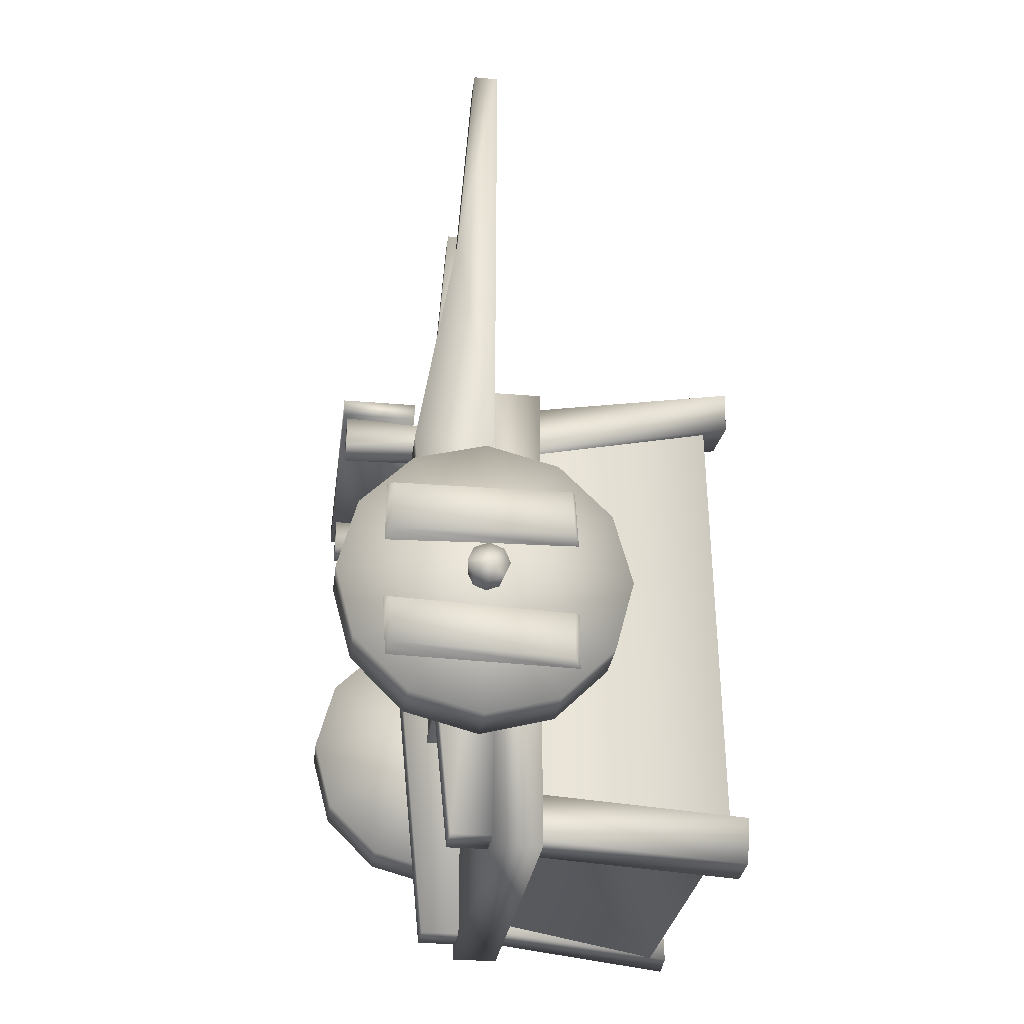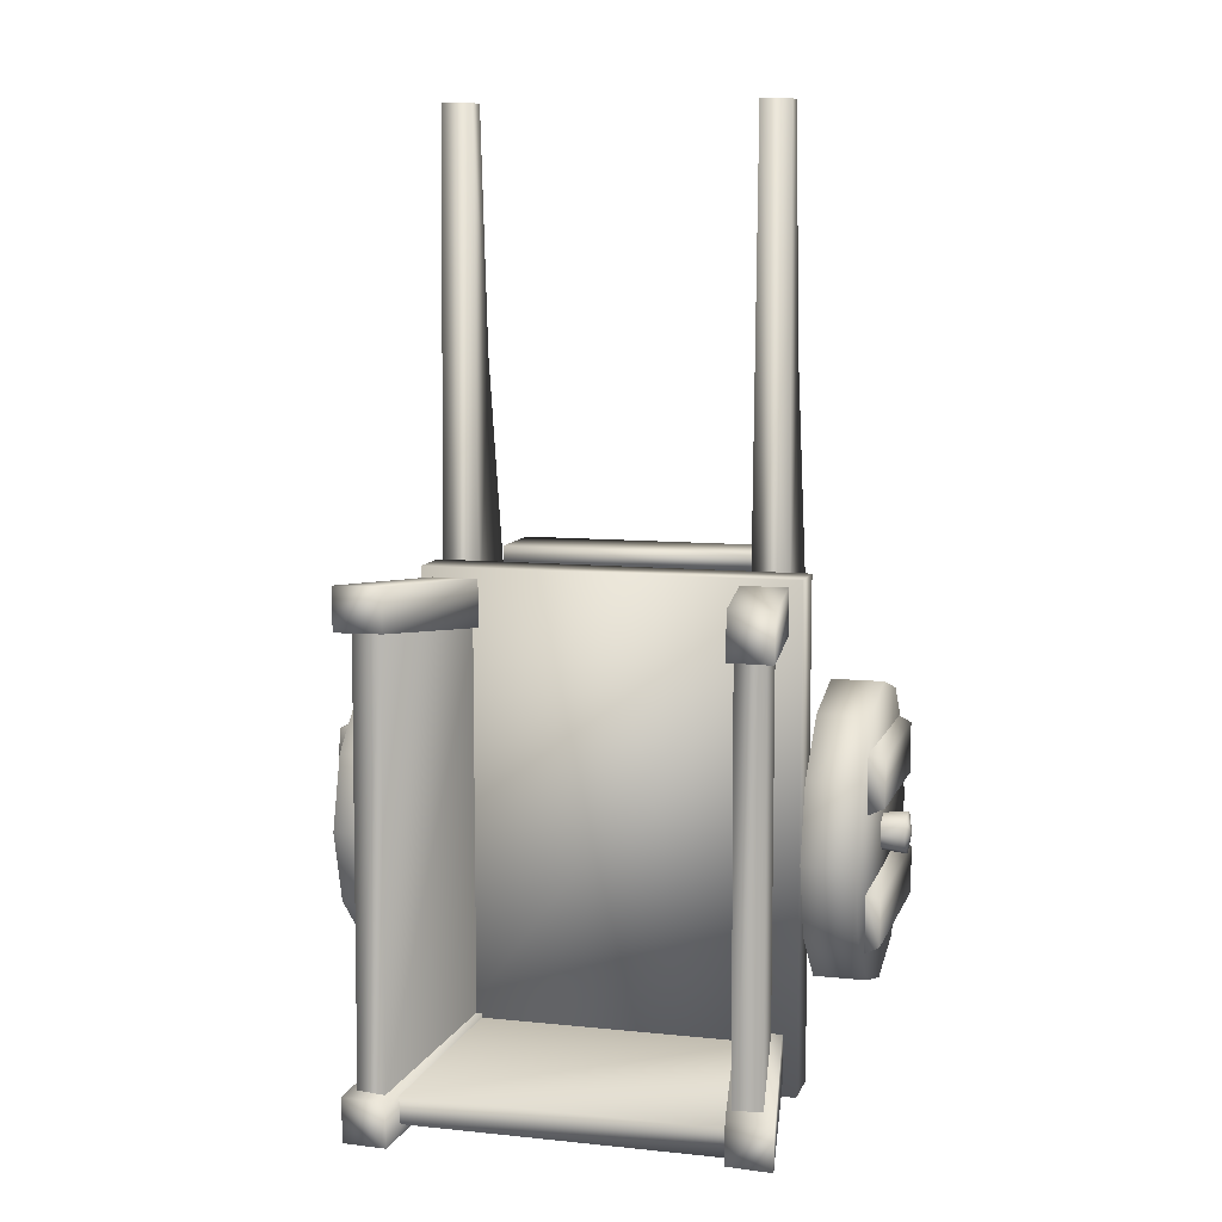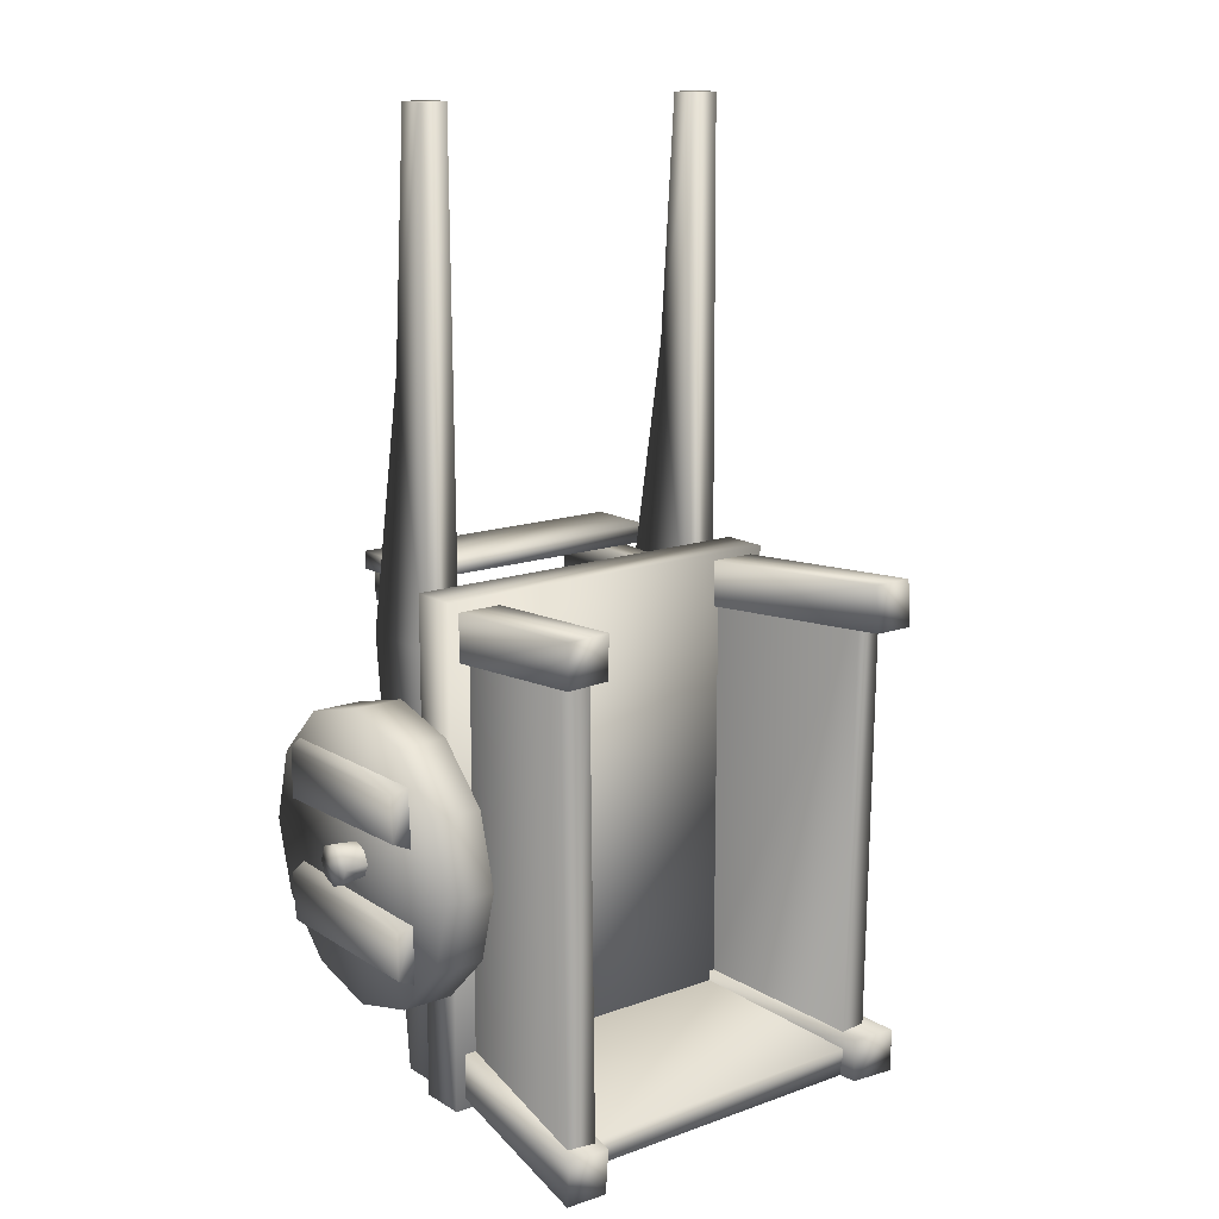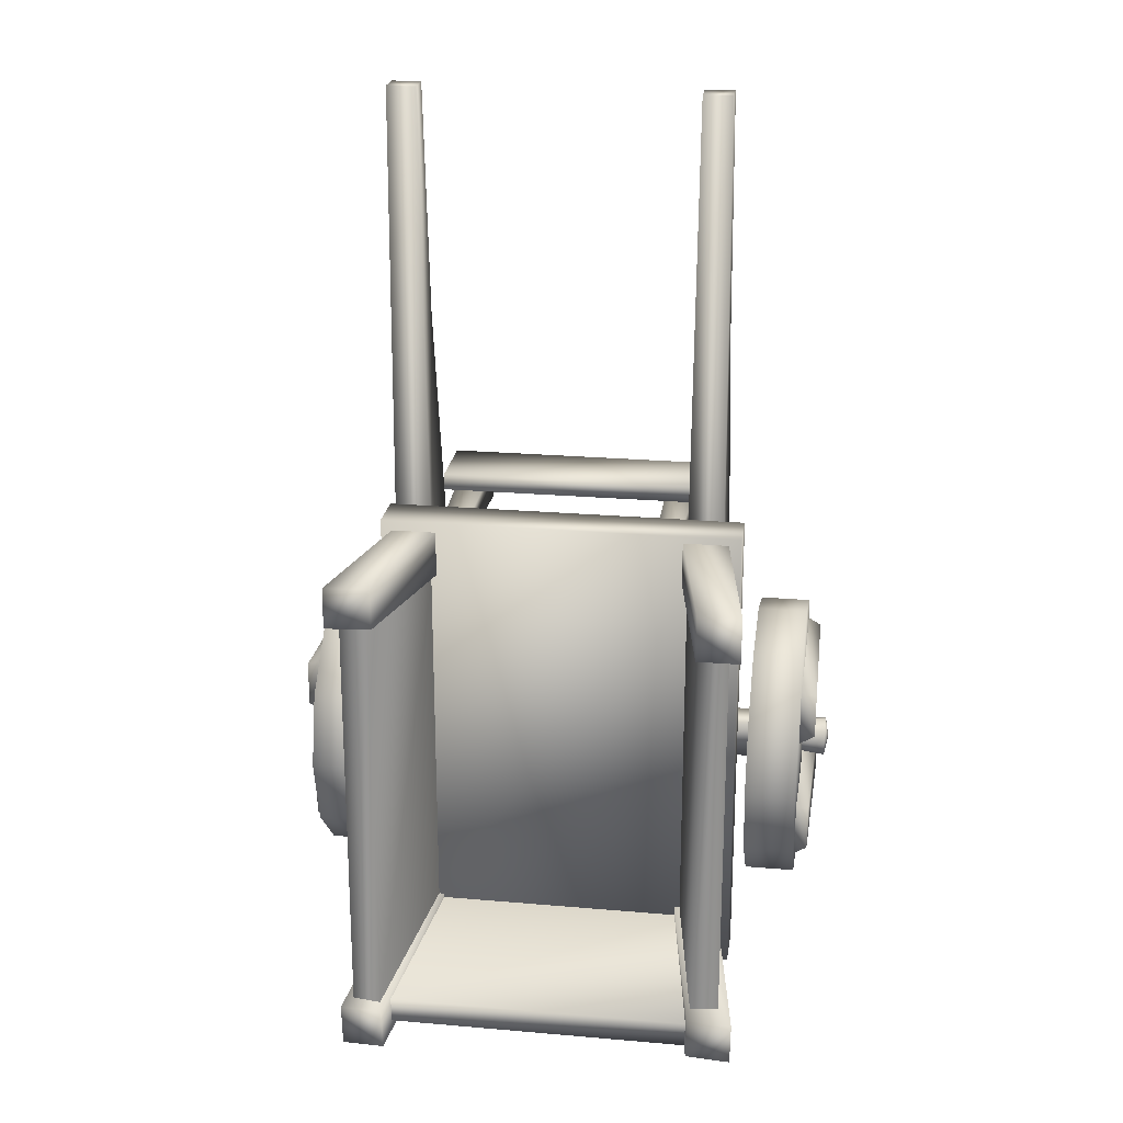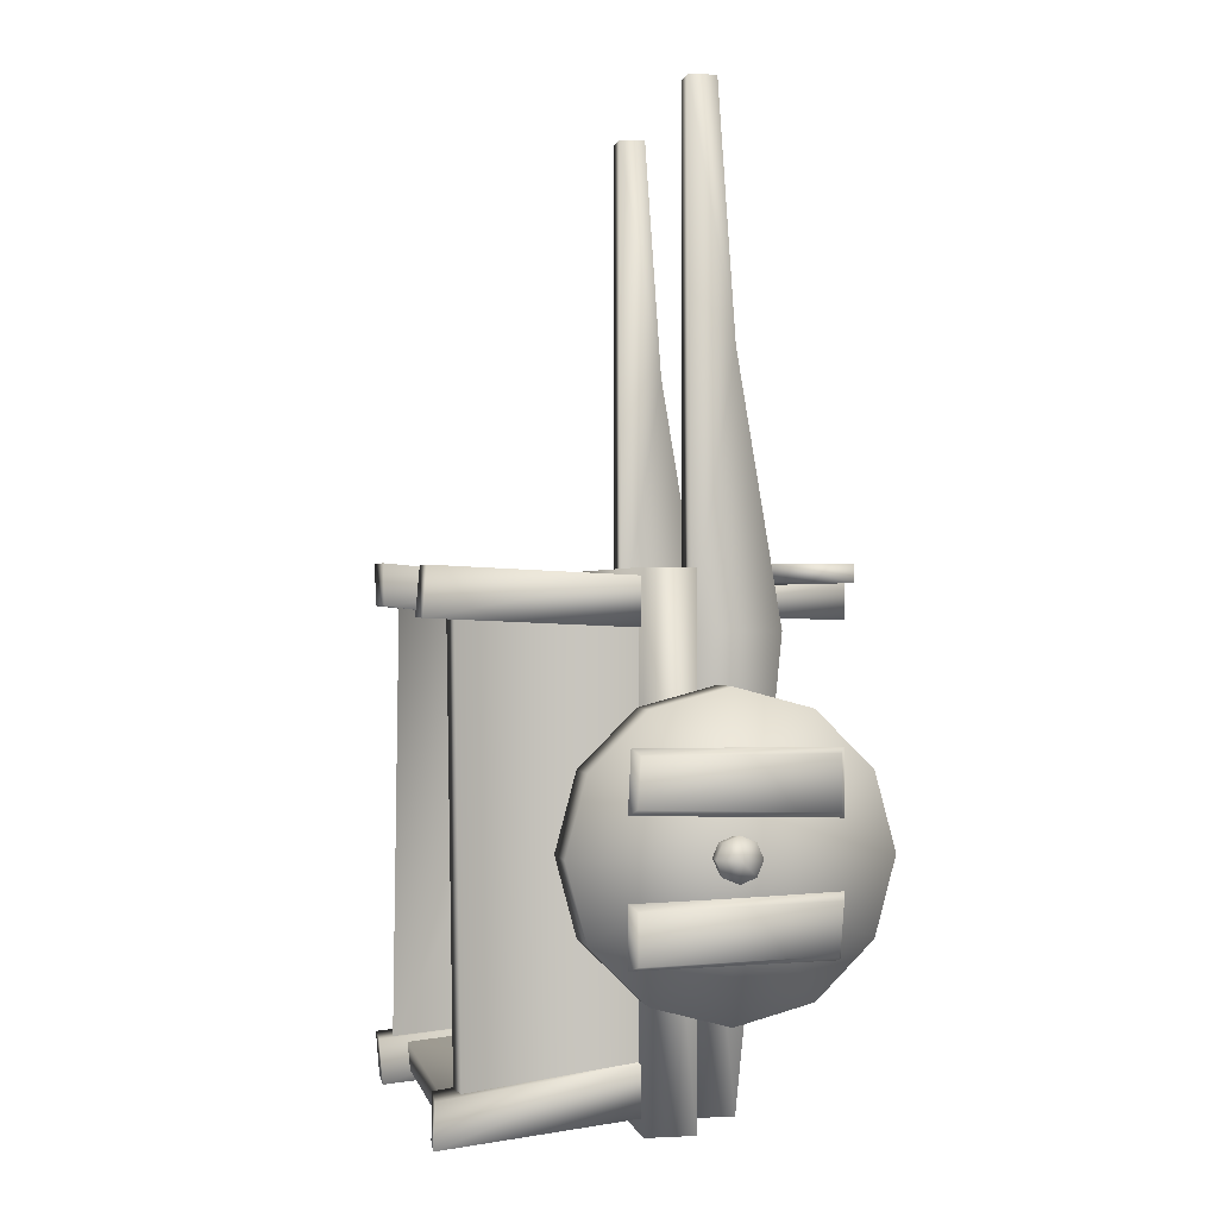
<metadata>
{"format":"obj","ext":"obj","renderer":"f3d","projection":"perspective","resolution":1024,"background":"white","views":[{"elev":-29.0,"azim":82.7,"up":"+Z"},{"elev":9.1,"azim":-164.6,"up":"+Z"},{"elev":14.7,"azim":142.1,"up":"+Z"},{"elev":23.2,"azim":-171.7,"up":"+Z"},{"elev":0.1,"azim":-101.2,"up":"+Z"}]}
</metadata>
<code>
v -0.4986 0.1349 -1.303
v 0.5028 0.1349 -1.303
v 0.5028 0.6854 -1.376
v 0.5051 0.775 -1.366
v 0.4122 0.1316 -1.289
v 0.5624 0.1405 -1.289
v 0.5051 0.7623 -1.511
v 0.6407 0.7713 -1.364
v 0.5624 0.1405 -1.434
v 0.6407 0.7593 -1.509
v 0.4122 0.1316 -1.434
v -0.4975 0.775 -0.02143
v -0.3955 0.1316 -0.05075
v -0.5456 0.1405 -0.05075
v -0.4975 0.7623 0.1235
v -0.6331 0.7713 -0.0232
v -0.5456 0.1405 0.09475
v -0.6331 0.7593 0.1217
v -0.3955 0.1316 0.09475
v -0.5062 0.1373 -1.301
v -0.5062 0.1373 0.01528
v -0.5925 0.6794 0.03697
v -0.5925 0.6592 -1.372
v -0.5011 0.6692 -1.373
v -0.5011 0.6895 0.03774
v -0.413 0.1285 -1.301
v -0.413 0.1285 0.01528
v 0.5976 0.1475 -1.469
v 0.5976 0.1475 0.1177
v 0.5976 -0.002222 0.1177
v 0.5976 -0.002218 -1.469
v -0.5872 0.1475 0.1177
v -0.5872 0.1475 -1.469
v -0.5872 -0.002218 -1.469
v -0.5872 -0.002222 0.1177
v 0.4393 -0.4869 0.07947
v 0.3329 -0.4869 0.07947
v 0.3329 -0.4869 -0.02542
v 0.4393 -0.4869 -0.02542
v 0.4265 0.04248 0.05222
v 0.3457 0.04248 0.05222
v 0.3457 0.04558 -0.02332
v 0.4265 0.04558 -0.02332
v 0.5229 0.1373 -0.03829
v 0.5229 0.1373 -1.355
v 0.6092 0.7197 -1.376
v 0.6092 0.6995 0.03251
v 0.5178 0.7095 0.03328
v 0.5178 0.7298 -1.377
v 0.4297 0.1285 -0.03829
v 0.4297 0.1285 -1.355
v -0.4097 -0.1341 0.7472
v -0.4137 0.002864 1.511
v -0.4137 -0.08131 1.511
v -0.4003 -0.001933 -0.06217
v -0.4003 -0.2668 -0.06217
v -0.4003 -0.1295 -1.434
v -0.4003 -0.001933 -1.434
v -0.5218 -0.001933 -0.06217
v -0.5218 -0.001933 -1.434
v -0.5218 -0.1295 -1.434
v 0.4652 -0.501 0.1316
v -0.4547 -0.501 0.1316
v -0.4547 -0.501 0.07582
v 0.4652 -0.501 0.07582
v -0.4547 -0.2622 0.07582
v 0.4652 -0.2622 0.07582
v 0.4652 -0.2622 0.1316
v -0.4547 -0.2622 0.1316
v 0.5028 0.1349 -1.394
v -0.4986 0.1349 -1.394
v -0.4986 0.6764 -1.466
v 0.5028 0.6764 -1.466
v -0.4986 0.6854 -1.376
v 0.7987 0.2388 -0.5548
v 0.8488 0.2215 -0.5341
v 0.8398 -0.3463 -0.5513
v 0.7987 0.2291 -0.3714
v 0.8398 -0.3452 -0.3901
v 0.7973 -0.3655 -0.3738
v 0.7973 -0.3669 -0.5697
v 0.8488 0.2116 -0.3909
v 0.7951 0.179 -1.07
v 0.7951 -0.05188 -1.132
v 0.6334 -0.05188 -1.132
v 0.6334 0.179 -1.07
v 0.7951 0.3481 -0.901
v 0.6334 0.3481 -0.901
v 0.7951 0.41 -0.6701
v 0.6334 0.41 -0.6701
v 0.7951 0.3481 -0.4392
v 0.6334 0.3481 -0.4392
v 0.7951 0.179 -0.2701
v 0.6334 0.179 -0.2701
v 0.7951 -0.2828 -1.07
v 0.6334 -0.2828 -1.07
v 0.7951 -0.4519 -0.901
v 0.6334 -0.4519 -0.901
v 0.7951 -0.05188 -0.2082
v 0.6334 -0.05188 -0.2082
v 0.7951 -0.2828 -0.2701
v 0.6334 -0.2828 -0.2701
v 0.7951 -0.4519 -0.4392
v 0.6334 -0.4519 -0.4392
v 0.7951 -0.5137 -0.6701
v 0.6334 -0.5137 -0.6701
v 0.4595 -0.001933 -0.06217
v 0.4595 -0.001933 -1.434
v 0.4595 -0.1295 -1.434
v 0.4595 -0.2668 -0.06217
v 0.4689 -0.1341 0.7472
v 0.4729 0.002864 1.511
v 0.4729 -0.08131 1.511
v -0.8013 0.2373 -0.9717
v -0.8026 -0.3538 -0.9576
v -0.8528 -0.3364 -0.9379
v -0.8438 0.2168 -0.9555
v -0.8528 -0.3502 -0.7894
v -0.8438 0.2168 -0.8078
v -0.8026 -0.3676 -0.7688
v -0.8013 0.2373 -0.7893
v 0.6306 -0.05188 -0.6701
v -0.6402 -0.05188 -1.132
v -0.6374 -0.05188 -0.6701
v -0.6402 -0.2828 -1.07
v -0.6402 0.179 -1.07
v -0.6402 0.3481 -0.901
v -0.6402 0.3481 -0.4392
v -0.6402 0.41 -0.6701
v -0.6402 0.179 -0.2701
v -0.6402 -0.05188 -0.2082
v -0.6402 -0.2828 -0.2701
v -0.6402 -0.4519 -0.4392
v -0.6402 -0.5137 -0.6701
v -0.6402 -0.4519 -0.901
v -0.2959 0.04558 0.06236
v -0.2938 -0.4869 0.07522
v -0.2938 -0.4869 -0.03122
v -0.2959 0.04558 -0.01837
v -0.3987 -0.4869 -0.03122
v -0.3715 0.04248 -0.01837
v -0.3987 -0.4869 0.07522
v -0.3715 0.04248 0.06236
v -0.8019 -0.5137 -0.6701
v -0.8075 -0.05188 -0.6701
v -0.8019 -0.4519 -0.901
v -0.8019 -0.4519 -0.4392
v -0.8019 -0.2828 -0.2701
v -0.8019 -0.2828 -1.07
v -0.8019 -0.05188 -1.132
v -0.8019 0.179 -1.07
v -0.8019 0.3481 -0.901
v -0.8019 0.41 -0.6701
v -0.8019 -0.05188 -0.2082
v -0.8019 0.179 -0.2701
v -0.8019 0.3481 -0.4392
v 0.8007 -0.05188 -0.6701
v 0.6393 0.7713 0.009368
v 0.4943 0.7593 0.009368
v 0.4926 0.7623 0.145
v 0.6375 0.775 0.145
v 0.559 0.1316 0.08261
v 0.559 0.1405 -0.06756
v 0.4135 0.1316 0.08261
v 0.4135 0.1405 -0.06756
v -0.6396 0.7431 -1.469
v -0.5423 0.1316 -1.422
v -0.5423 0.1405 -1.272
v -0.4947 0.7304 -1.469
v -0.6414 0.7395 -1.333
v -0.3968 0.1405 -1.272
v -0.4964 0.7275 -1.333
v -0.3968 0.1316 -1.422
v -0.6761 -0.000715 -0.7393
v 0.6866 -0.000715 -0.7393
v 0.6866 -0.1229 -0.7393
v -0.6761 -0.1229 -0.7393
v -0.6761 -0.000715 -0.6214
v 0.6866 -0.000715 -0.6214
v -0.6761 -0.1229 -0.6214
v 0.6866 -0.1229 -0.6214
v 0.882 -0.05197 -0.7365
v 0.7874 -0.05197 -0.7257
v 0.7874 -0.01265 -0.7094
v 0.882 -0.09889 -0.717
v 0.7874 -0.09128 -0.7094
v 0.7874 -0.1076 -0.6701
v 0.882 -0.09889 -0.6232
v 0.7874 -0.09128 -0.6308
v 0.882 -0.1183 -0.6701
v 0.882 0.0144 -0.6701
v 0.882 -0.005039 -0.6232
v 0.8941 -0.05197 -0.6701
v 0.882 -0.05197 -0.6037
v 0.7874 -0.05197 -0.6145
v 0.882 -0.005039 -0.717
v 0.7874 0.00364 -0.6701
v 0.7874 -0.01265 -0.6308
v 0.8387 0.2168 -0.9555
v 0.8387 0.2168 -0.8078
v 0.8477 -0.3502 -0.7894
v 0.7976 -0.3676 -0.7688
v 0.7976 -0.3538 -0.9576
v 0.8477 -0.3364 -0.9379
v 0.7963 0.2373 -0.7893
v 0.7963 0.2373 -0.9717
v -0.8528 0.2215 -0.5341
v -0.8438 -0.3463 -0.5513
v -0.8438 -0.3452 -0.3901
v -0.8026 0.2291 -0.3714
v -0.8026 0.2388 -0.5548
v -0.8528 0.2116 -0.3909
v -0.8013 -0.3669 -0.5697
v -0.8013 -0.3655 -0.3738
v -0.5124 -0.1341 0.7472
v -0.5218 -0.2668 -0.06217
v -0.5084 -0.08131 1.511
v -0.5084 0.002864 1.511
v 0.581 -0.001933 -1.434
v 0.581 -0.1295 -1.434
v 0.581 -0.001933 -0.06217
v 0.5676 0.002864 1.511
v 0.581 -0.2668 -0.06217
v 0.5716 -0.1341 0.7472
v 0.5676 -0.08131 1.511
v -0.7874 -0.05197 -0.6145
v -0.7874 -0.01265 -0.6308
v -0.882 -0.005039 -0.6232
v -0.7874 0.00364 -0.6701
v -0.882 0.0144 -0.6701
v -0.8941 -0.05197 -0.6701
v -0.882 -0.05197 -0.6037
v -0.7874 -0.09128 -0.6308
v -0.882 -0.05197 -0.7365
v -0.7874 -0.05197 -0.7257
v -0.7874 -0.09128 -0.7094
v -0.882 -0.005039 -0.717
v -0.7874 -0.01265 -0.7094
v -0.882 -0.09889 -0.6232
v -0.882 -0.1183 -0.6701
v -0.882 -0.09889 -0.717
v -0.7874 -0.1076 -0.6701
f 1 2 3
f 4 5 6
f 5 4 7
f 6 8 4
f 8 6 9
f 9 10 8
f 10 9 11
f 11 7 10
f 7 11 5
f 8 10 7
f 7 4 8
f 12 13 14
f 13 12 15
f 14 16 12
f 16 14 17
f 17 18 16
f 18 17 19
f 19 15 18
f 15 19 13
f 16 18 15
f 15 12 16
f 20 21 22
f 22 23 20
f 24 23 22
f 22 25 24
f 26 24 25
f 25 27 26
f 28 29 30
f 30 31 28
f 32 33 34
f 34 35 32
f 31 34 33
f 33 28 31
f 28 33 32
f 32 29 28
f 29 32 35
f 35 30 29
f 31 30 35
f 35 34 31
f 36 37 38
f 38 39 36
f 40 36 39
f 36 40 41
f 41 37 36
f 37 41 42
f 42 38 37
f 38 42 43
f 43 39 38
f 39 43 40
f 44 45 46
f 46 47 44
f 48 47 46
f 46 49 48
f 50 48 49
f 49 51 50
f 52 53 54
f 55 53 52
f 52 56 55
f 55 56 57
f 57 58 55
f 59 60 61
f 57 61 60
f 60 58 57
f 62 63 64
f 64 65 62
f 66 67 65
f 65 64 66
f 67 68 62
f 62 65 67
f 69 66 64
f 64 63 69
f 67 66 69
f 69 68 67
f 68 69 63
f 63 62 68
f 70 71 72
f 72 73 70
f 73 72 74
f 74 3 73
f 75 76 77
f 76 75 78
f 79 80 81
f 80 79 82
f 82 78 80
f 78 82 76
f 76 82 79
f 79 77 76
f 81 77 79
f 77 81 75
f 83 84 85
f 85 86 83
f 87 83 86
f 86 88 87
f 89 87 88
f 88 90 89
f 91 89 90
f 90 92 91
f 93 91 92
f 92 94 93
f 84 95 96
f 96 85 84
f 95 97 98
f 98 96 95
f 99 93 94
f 94 100 99
f 101 99 100
f 100 102 101
f 103 101 102
f 102 104 103
f 105 103 104
f 104 106 105
f 97 105 106
f 106 98 97
f 107 108 109
f 109 110 107
f 107 110 111
f 111 112 107
f 111 113 112
f 114 115 116
f 116 117 114
f 117 116 118
f 118 119 117
f 118 116 115
f 115 120 118
f 119 118 120
f 120 121 119
f 117 119 121
f 121 114 117
f 85 96 122
f 86 85 122
f 88 86 122
f 92 90 122
f 90 88 122
f 94 92 122
f 100 94 122
f 104 102 122
f 102 100 122
f 96 98 122
f 98 106 122
f 106 104 122
f 123 124 125
f 126 124 123
f 127 124 126
f 128 124 129
f 129 124 127
f 130 124 128
f 131 124 130
f 132 124 131
f 133 124 132
f 134 124 133
f 135 124 134
f 125 124 135
f 136 137 138
f 138 139 136
f 139 138 140
f 140 141 139
f 141 140 142
f 142 143 141
f 142 140 138
f 138 137 142
f 143 142 137
f 137 136 143
f 144 145 146
f 147 145 144
f 148 145 147
f 149 145 150
f 146 145 149
f 150 145 151
f 151 145 152
f 152 145 153
f 154 145 148
f 155 145 154
f 156 145 155
f 153 145 156
f 84 83 157
f 95 84 157
f 97 95 157
f 105 97 157
f 103 105 157
f 101 103 157
f 99 101 157
f 93 99 157
f 83 87 157
f 87 89 157
f 89 91 157
f 91 93 157
f 158 159 160
f 160 161 158
f 161 162 163
f 163 158 161
f 162 161 160
f 160 164 162
f 164 160 159
f 159 165 164
f 165 159 158
f 158 163 165
f 166 167 168
f 167 166 169
f 168 170 166
f 170 168 171
f 171 172 170
f 172 171 173
f 173 169 172
f 169 173 167
f 170 172 169
f 169 166 170
f 174 175 176
f 176 177 174
f 175 174 178
f 178 179 175
f 179 178 180
f 180 181 179
f 181 180 177
f 177 176 181
f 182 183 184
f 183 182 185
f 185 186 183
f 187 186 185
f 188 189 187
f 187 190 188
f 185 190 187
f 191 192 193
f 192 194 193
f 194 188 193
f 188 194 195
f 195 189 188
f 188 190 193
f 196 191 193
f 190 185 193
f 185 182 193
f 182 196 193
f 184 196 182
f 191 196 184
f 184 197 191
f 192 191 197
f 197 198 192
f 194 192 198
f 198 195 194
f 199 200 201
f 201 202 203
f 203 204 201
f 201 204 199
f 202 201 200
f 200 205 202
f 205 200 199
f 199 206 205
f 206 199 204
f 204 203 206
f 207 208 209
f 210 211 207
f 207 212 210
f 209 212 207
f 208 207 211
f 211 213 208
f 209 208 213
f 213 214 209
f 212 209 214
f 214 210 212
f 215 216 56
f 56 52 215
f 217 215 52
f 52 54 217
f 57 56 216
f 217 54 53
f 53 218 217
f 215 217 218
f 215 218 59
f 59 216 215
f 61 216 59
f 216 61 57
f 59 218 53
f 53 55 59
f 219 220 109
f 109 108 219
f 221 107 112
f 112 222 221
f 223 110 109
f 220 219 221
f 109 220 223
f 221 223 220
f 224 223 221
f 221 222 224
f 224 222 225
f 225 222 112
f 112 113 225
f 110 223 224
f 224 111 110
f 111 224 225
f 225 113 111
f 226 227 228
f 228 227 229
f 229 230 228
f 228 230 231
f 232 228 231
f 228 232 226
f 233 226 232
f 234 235 236
f 235 234 237
f 237 238 235
f 229 238 237
f 239 232 231
f 240 239 231
f 241 240 231
f 237 230 229
f 230 237 231
f 237 234 231
f 234 241 231
f 236 241 234
f 240 241 236
f 236 242 240
f 239 240 242
f 242 233 239
f 232 239 233
f 154 131 130
f 130 155 154
f 131 154 148
f 148 132 131
f 132 148 147
f 147 133 132
f 133 147 144
f 144 134 133
f 134 144 146
f 146 135 134
f 135 146 149
f 149 125 135
f 125 149 150
f 150 123 125
f 123 150 151
f 151 126 123
f 126 151 152
f 152 127 126
f 127 152 153
f 153 129 127
f 129 153 156
f 156 128 129
f 128 156 155
f 155 130 128
f 3 74 1

</code>
